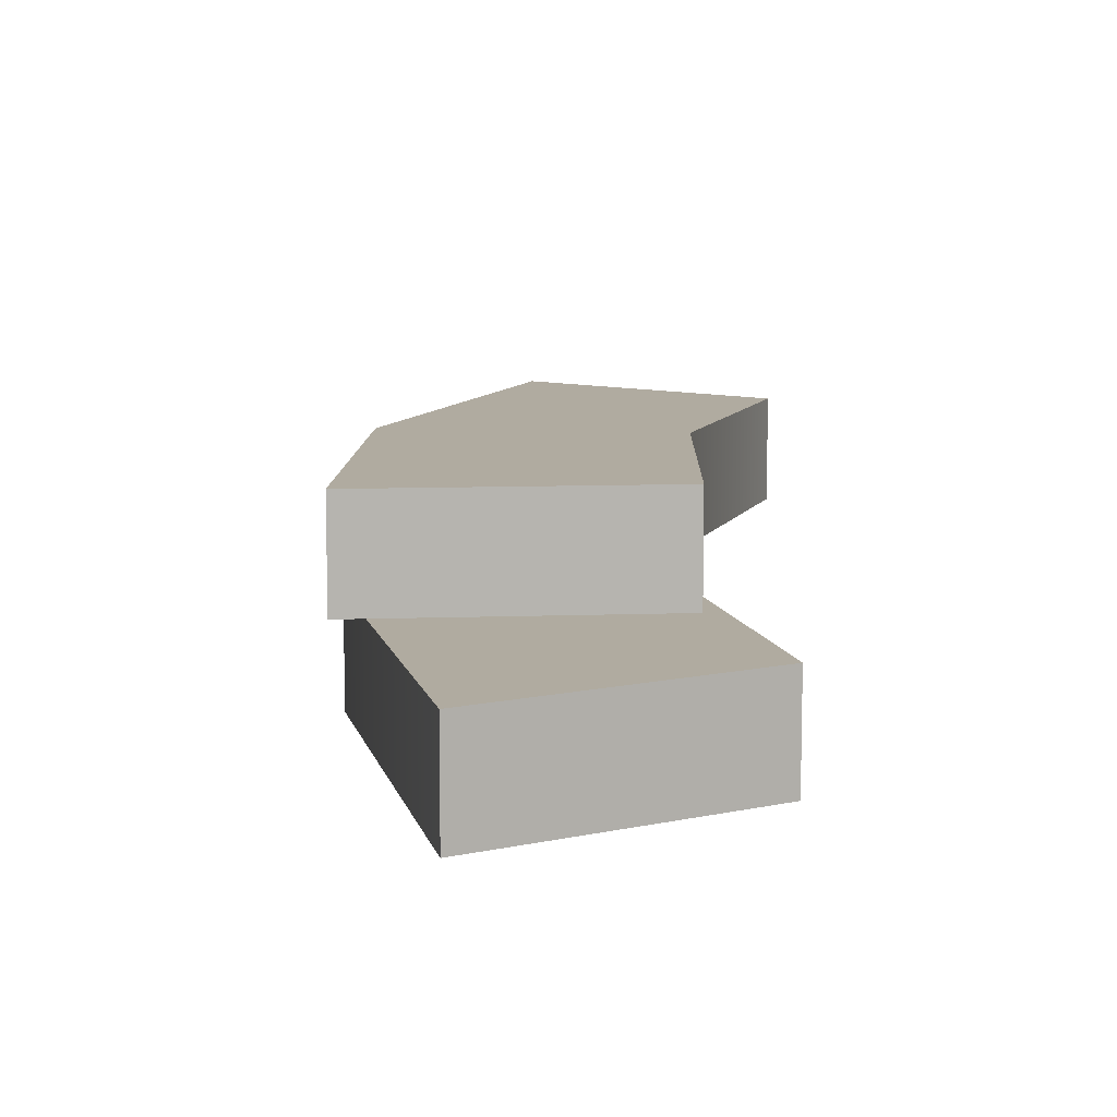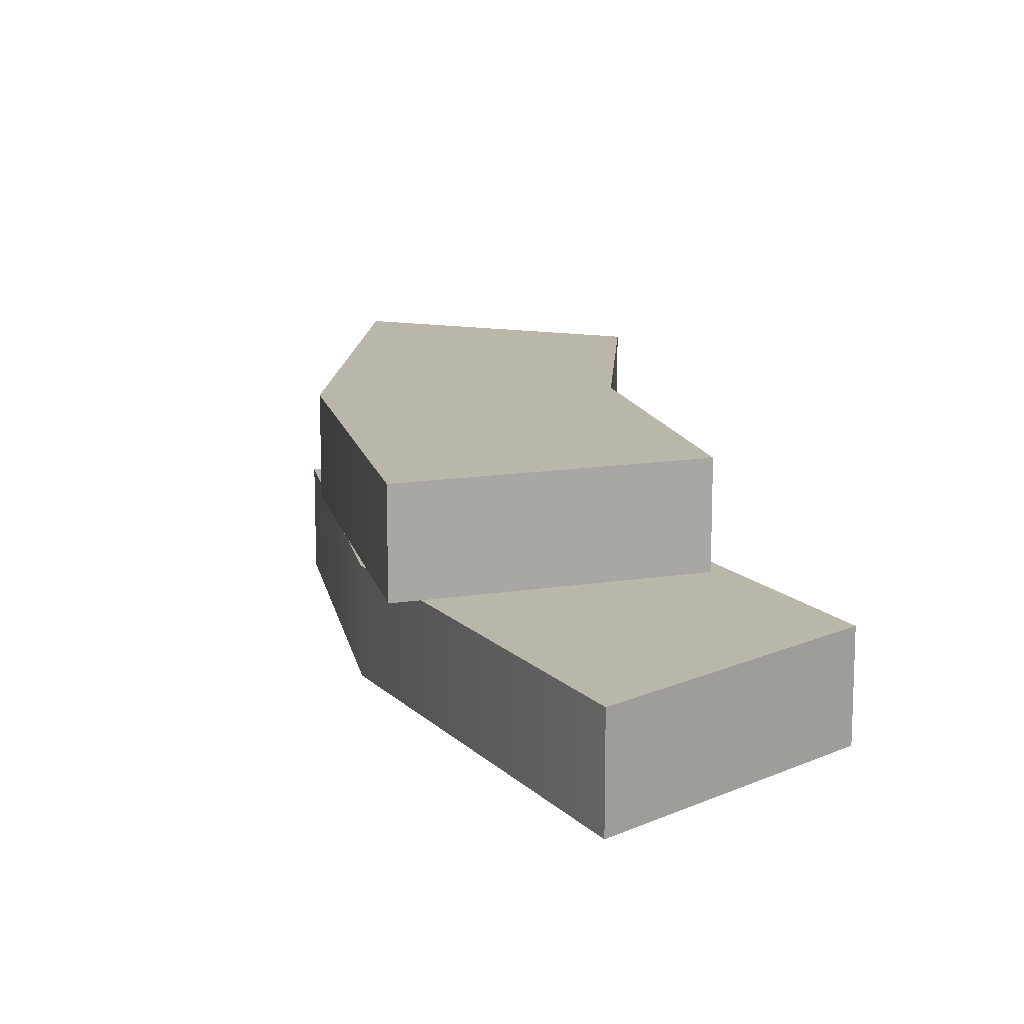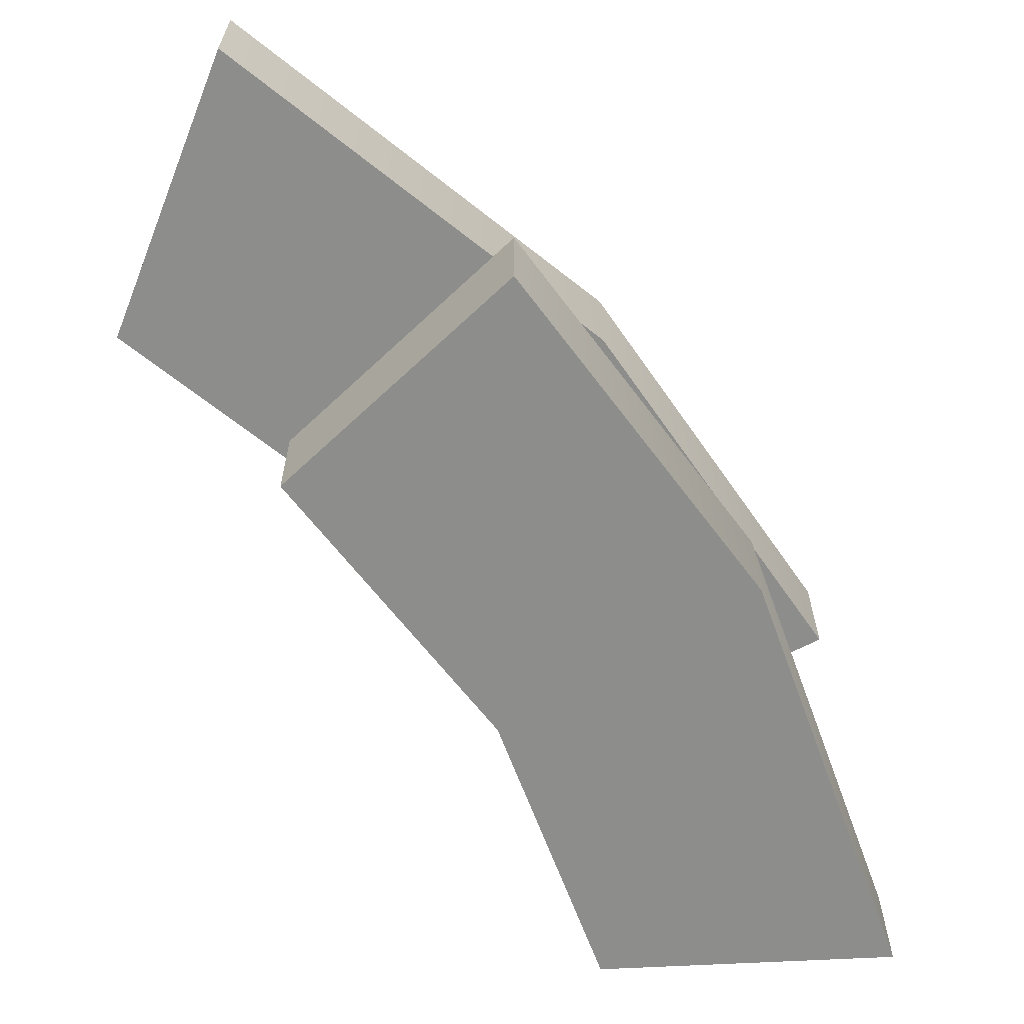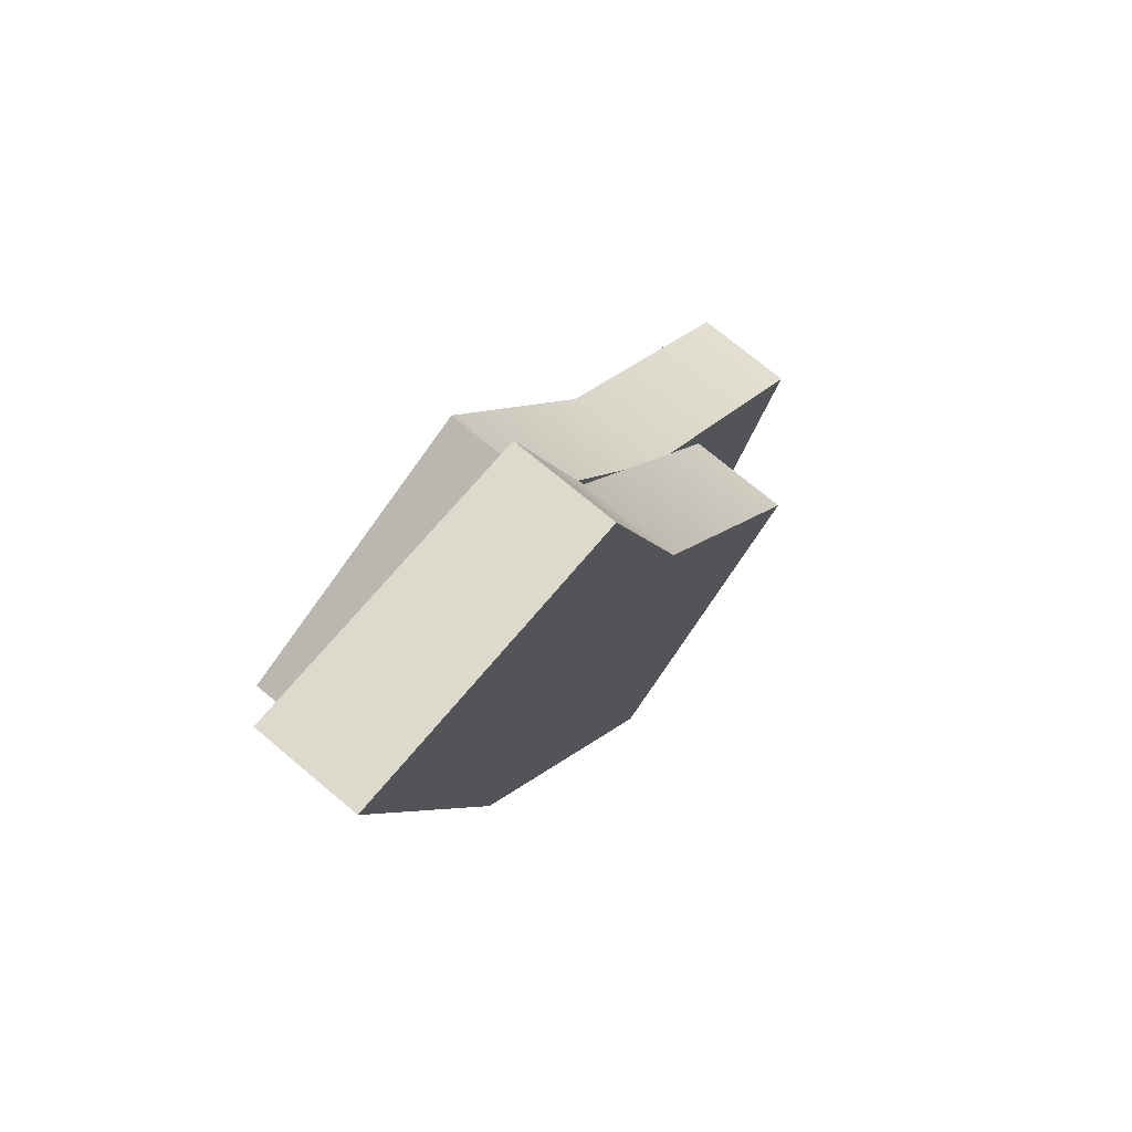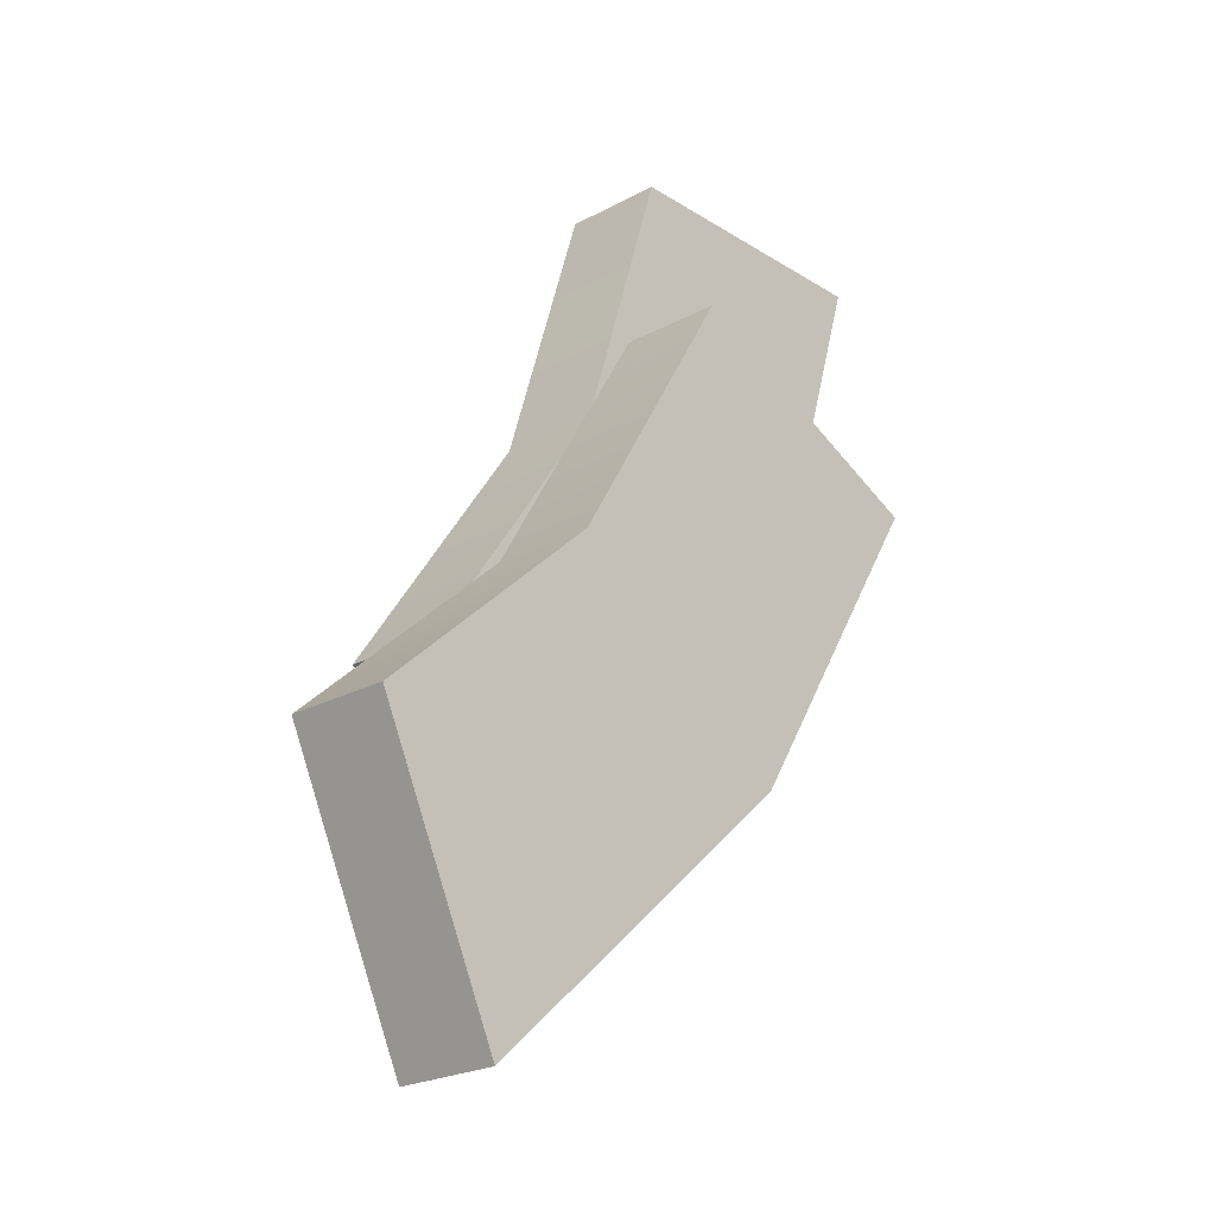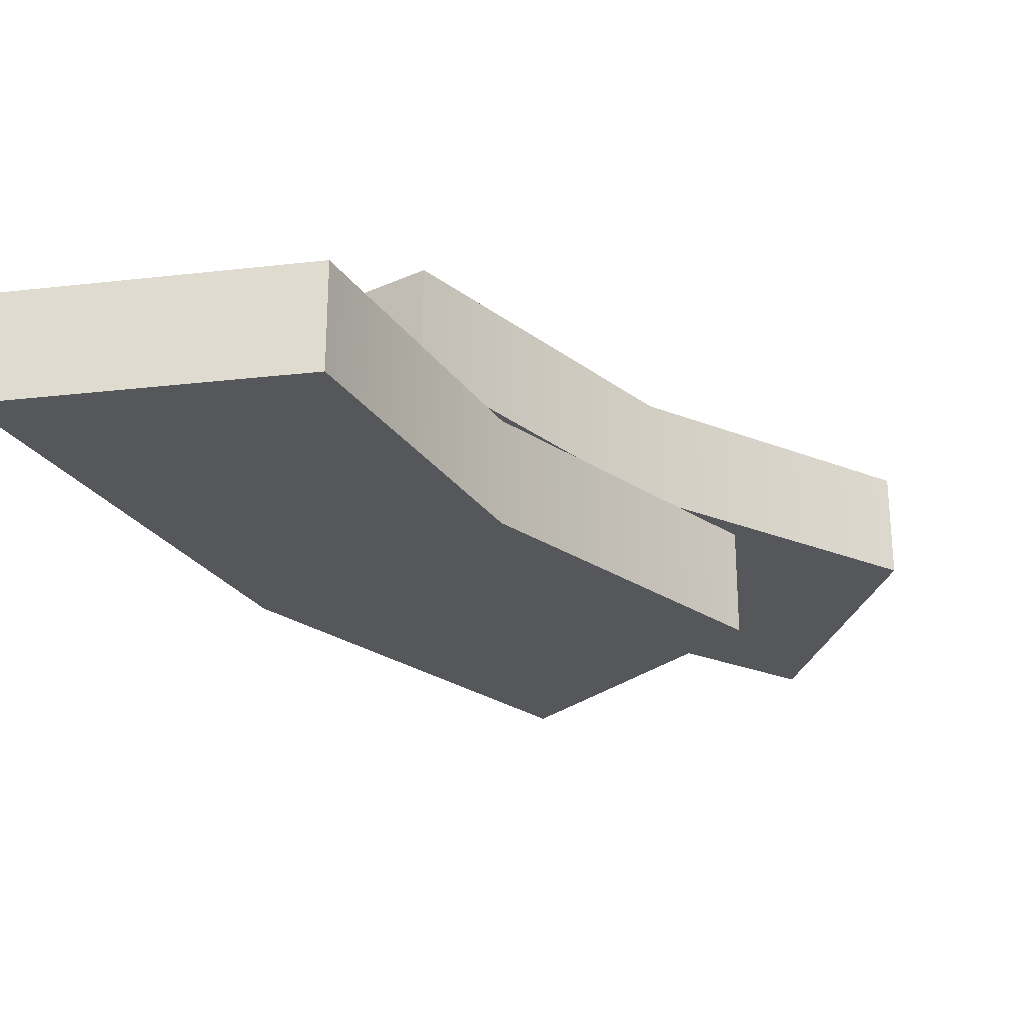
<metadata>
{"format":"obj","ext":"obj","renderer":"f3d","projection":"perspective","resolution":1024,"background":"white","views":[{"elev":9.8,"azim":-29.7,"up":"+Y"},{"elev":14.0,"azim":-44.1,"up":"+Y"},{"elev":-64.5,"azim":-176.8,"up":"+Y"},{"elev":72.2,"azim":-49.9,"up":"+Z"},{"elev":-23.0,"azim":132.7,"up":"+Z"},{"elev":-26.8,"azim":10.3,"up":"+Y"}]}
</metadata>
<code>
v 10.42 -1.408 -14.83
v 4.237 -1.408 -20.09
v -1.639 -1.408 -11.2
v 5.376 -1.408 -7.424
v 10.42 -1.408 -14.83
v -1.639 -1.408 -11.2
v 5.376 -1.408 -7.424
v -1.639 -1.408 -11.2
v 2.964 -1.408 0.4368
v -1.639 -1.408 -11.2
v -5.159 -1.408 0.4674
v 2.964 -1.408 0.4368
v 4.237 -1.408 -20.09
v 4.237 1.421 -20.09
v -1.639 -1.408 -11.2
v 4.237 1.421 -20.09
v -1.639 1.421 -11.2
v -1.639 -1.408 -11.2
v -5.159 -1.408 0.4674
v -1.639 -1.408 -11.2
v -1.639 1.421 -11.2
v -5.159 1.421 0.4674
v -5.159 -1.408 0.4674
v -1.639 1.421 -11.2
v 4.237 1.421 -20.09
v 10.42 1.421 -14.83
v -1.639 1.421 -11.2
v 10.42 1.421 -14.83
v 5.376 1.421 -7.424
v -1.639 1.421 -11.2
v -1.639 1.421 -11.2
v 5.376 1.421 -7.424
v 2.964 1.421 0.4368
v -5.159 1.421 0.4674
v -1.639 1.421 -11.2
v 2.964 1.421 0.4368
v 10.42 1.421 -14.83
v 10.42 -1.408 -14.83
v 5.376 1.421 -7.424
v 10.42 -1.408 -14.83
v 5.376 -1.408 -7.424
v 5.376 1.421 -7.424
v 2.964 1.421 0.4368
v 5.376 1.421 -7.424
v 5.376 -1.408 -7.424
v 2.964 -1.408 0.4368
v 2.964 1.421 0.4368
v 5.376 -1.408 -7.424
v 4.237 -1.408 -20.09
v 10.42 -1.408 -14.83
v 4.237 1.421 -20.09
v 10.42 -1.408 -14.83
v 10.42 1.421 -14.83
v 4.237 1.421 -20.09
v -5.159 1.421 0.4674
v 2.964 1.421 0.4368
v -5.159 -1.408 0.4674
v 2.964 1.421 0.4368
v 2.964 -1.408 0.4368
v -5.159 -1.408 0.4674
v 3.933 4.294 -4.723
v -3.459 4.294 -8.091
v 2.1 4.294 -17.18
v 8.495 4.294 -12.43
v 3.933 4.294 -4.723
v 2.1 4.294 -17.18
v 8.495 4.294 -12.43
v 2.1 4.294 -17.18
v 14.59 4.294 -17.95
v 2.1 4.294 -17.18
v 11.17 4.294 -25.32
v 14.59 4.294 -17.95
v -3.459 4.294 -8.091
v -3.459 1.465 -8.091
v 2.1 4.294 -17.18
v -3.459 1.465 -8.091
v 2.1 1.465 -17.18
v 2.1 4.294 -17.18
v 11.17 4.294 -25.32
v 2.1 4.294 -17.18
v 2.1 1.465 -17.18
v 11.17 1.465 -25.32
v 11.17 4.294 -25.32
v 2.1 1.465 -17.18
v -3.459 1.465 -8.091
v 3.933 1.465 -4.723
v 2.1 1.465 -17.18
v 3.933 1.465 -4.723
v 8.495 1.465 -12.43
v 2.1 1.465 -17.18
v 2.1 1.465 -17.18
v 8.495 1.465 -12.43
v 14.59 1.465 -17.95
v 11.17 1.465 -25.32
v 2.1 1.465 -17.18
v 14.59 1.465 -17.95
v 3.933 1.465 -4.723
v 3.933 4.294 -4.723
v 8.495 1.465 -12.43
v 3.933 4.294 -4.723
v 8.495 4.294 -12.43
v 8.495 1.465 -12.43
v 14.59 1.465 -17.95
v 8.495 1.465 -12.43
v 8.495 4.294 -12.43
v 14.59 4.294 -17.95
v 14.59 1.465 -17.95
v 8.495 4.294 -12.43
v -3.459 4.294 -8.091
v 3.933 4.294 -4.723
v -3.459 1.465 -8.091
v 3.933 4.294 -4.723
v 3.933 1.465 -4.723
v -3.459 1.465 -8.091
v 11.17 1.465 -25.32
v 14.59 1.465 -17.95
v 11.17 4.294 -25.32
v 14.59 1.465 -17.95
v 14.59 4.294 -17.95
v 11.17 4.294 -25.32
g mtl_t6_wpn_ar_type95
f 3 2 1
f 6 5 4
f 9 8 7
f 12 11 10
f 15 14 13
f 18 17 16
f 21 20 19
f 24 23 22
f 27 26 25
f 30 29 28
f 33 32 31
f 36 35 34
f 39 38 37
f 42 41 40
f 45 44 43
f 48 47 46
f 51 50 49
f 54 53 52
f 57 56 55
f 60 59 58
f 63 62 61
f 66 65 64
f 69 68 67
f 72 71 70
f 75 74 73
f 78 77 76
f 81 80 79
f 84 83 82
f 87 86 85
f 90 89 88
f 93 92 91
f 96 95 94
f 99 98 97
f 102 101 100
f 105 104 103
f 108 107 106
f 111 110 109
f 114 113 112
f 117 116 115
f 120 119 118

</code>
